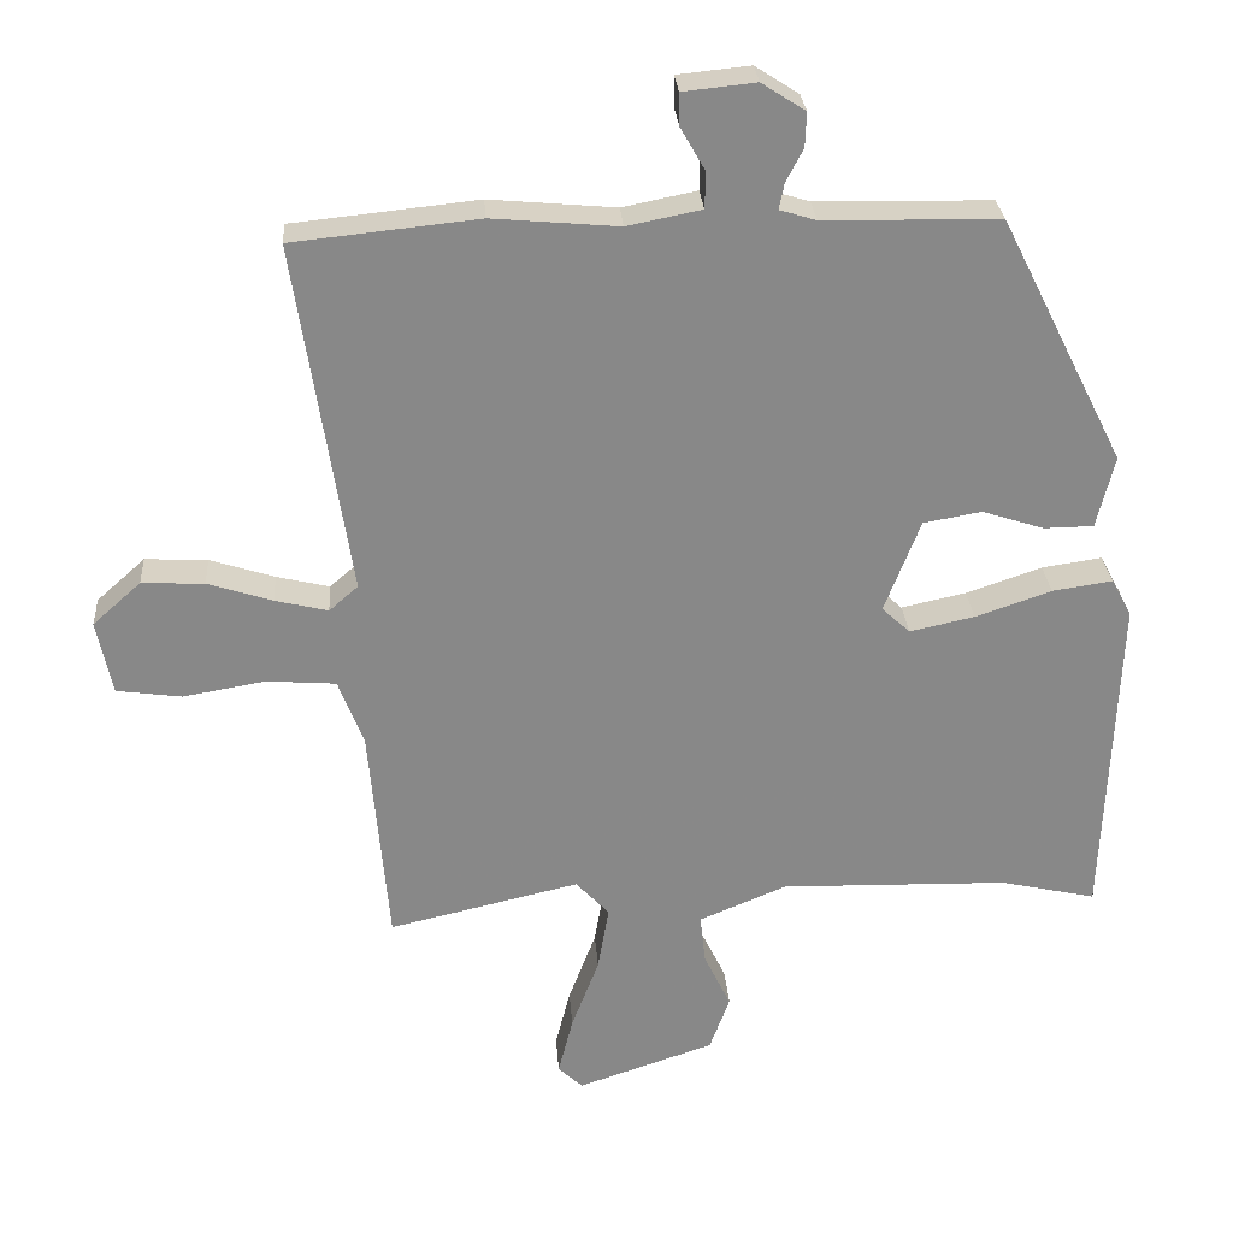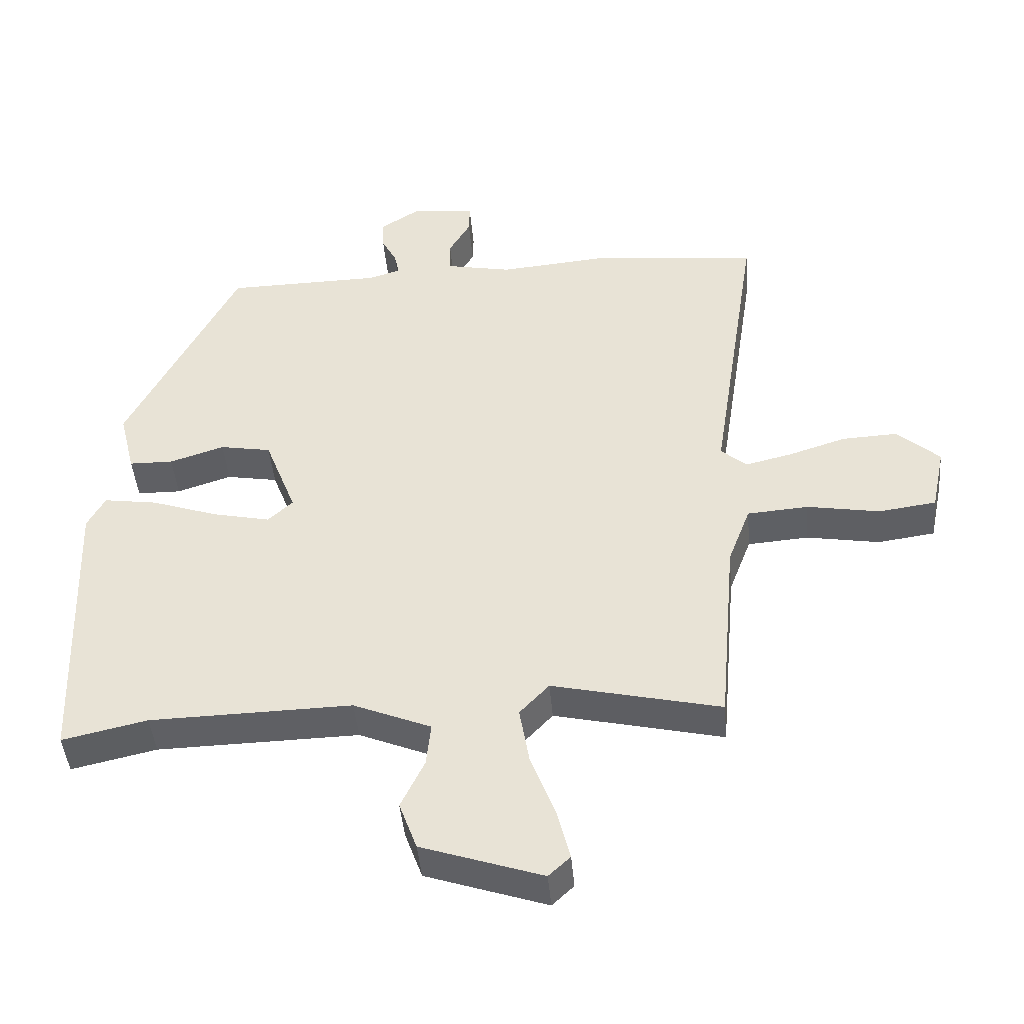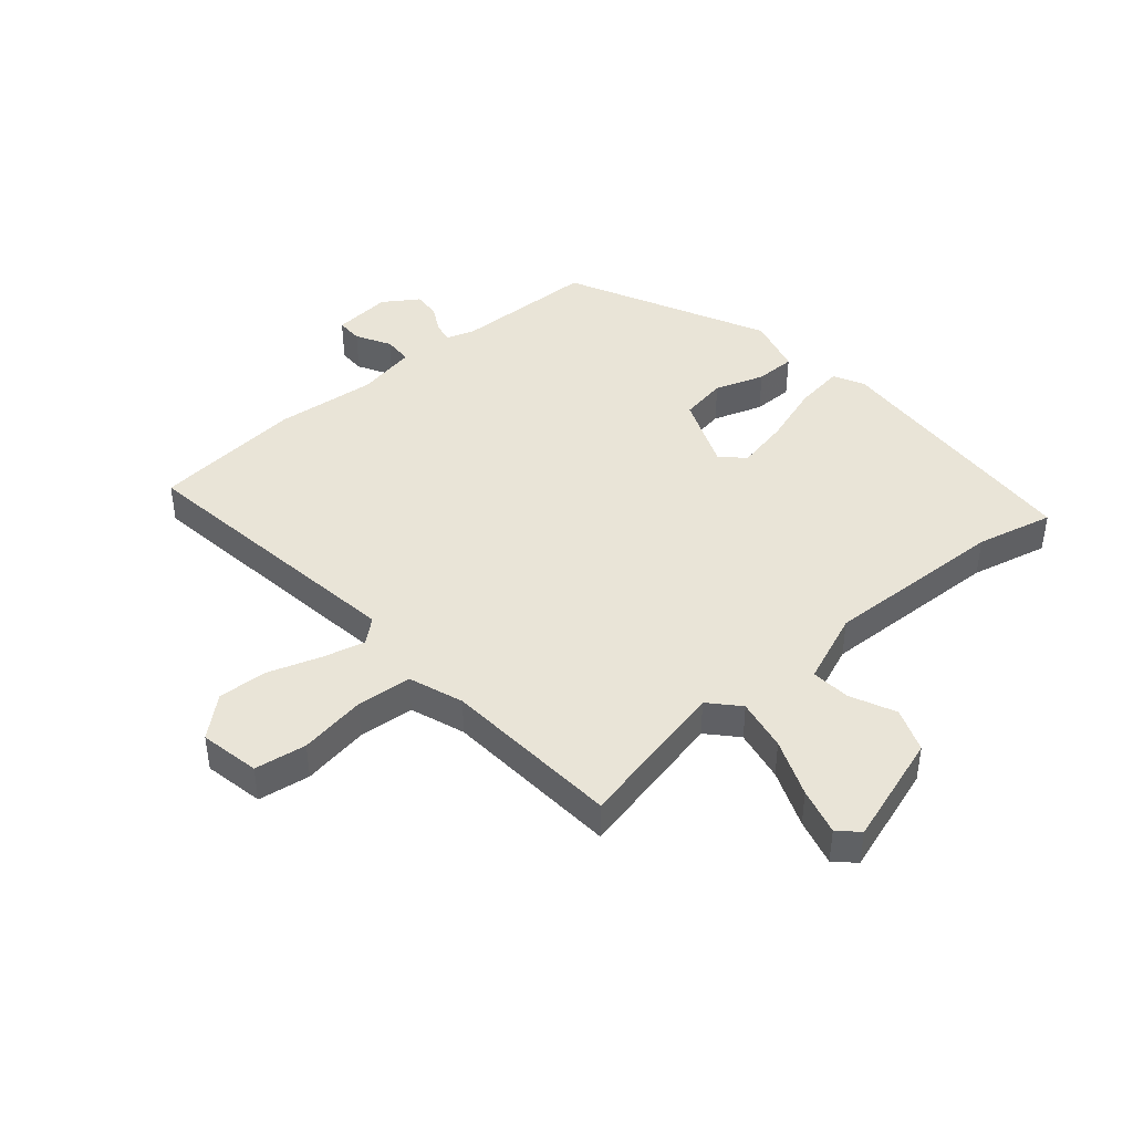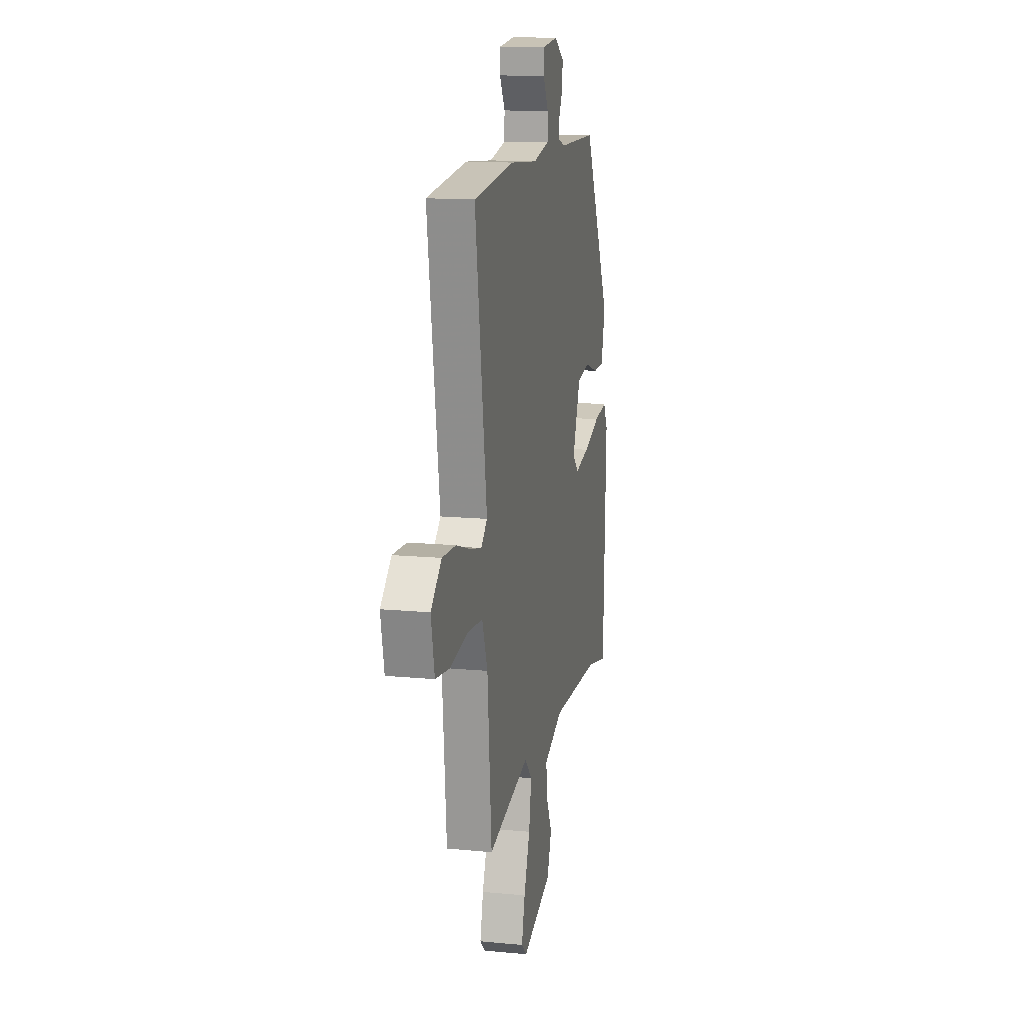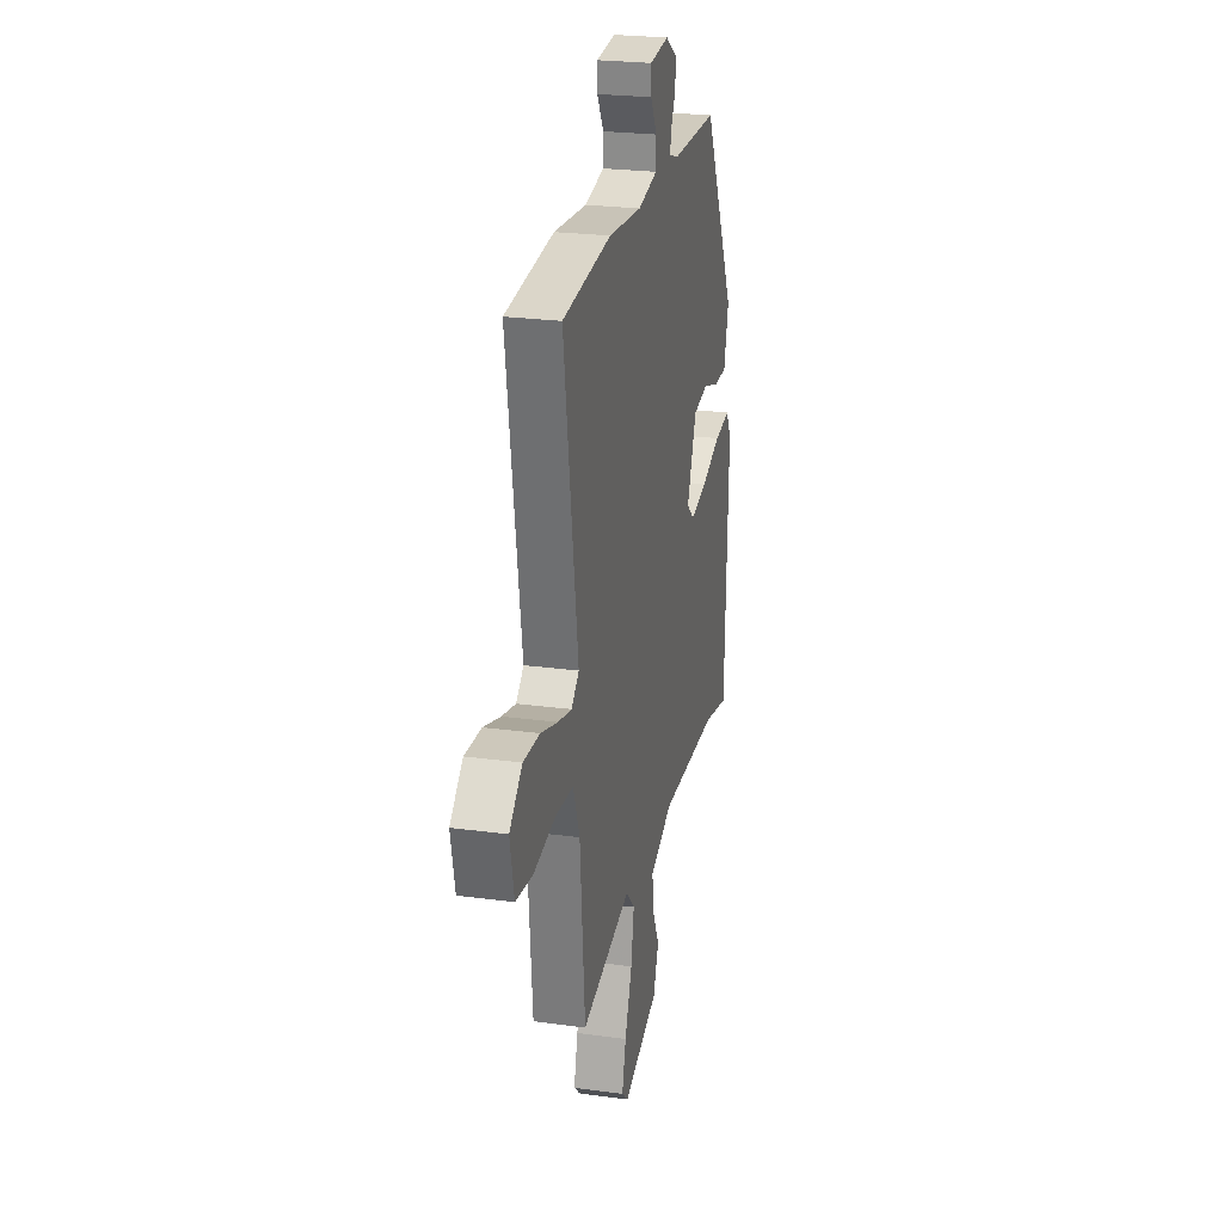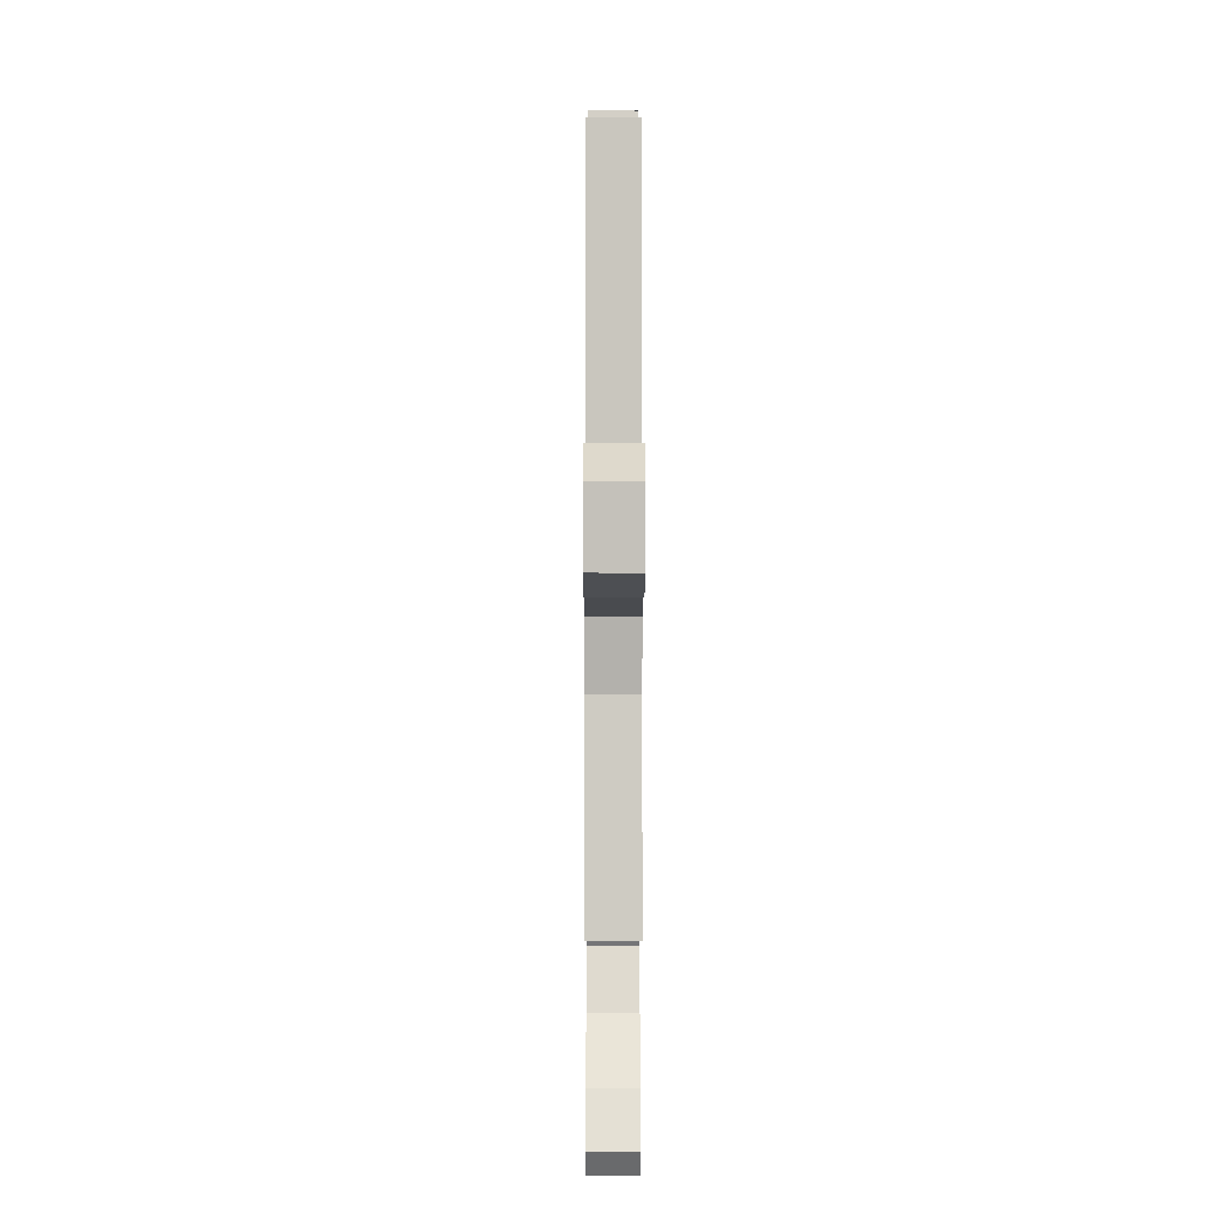
<metadata>
{"format":"obj","ext":"obj","renderer":"f3d","projection":"perspective","resolution":1024,"background":"white","views":[{"elev":27.4,"azim":176.0,"up":"+Z"},{"elev":-44.2,"azim":4.9,"up":"+Z"},{"elev":43.2,"azim":140.2,"up":"+Y"},{"elev":14.0,"azim":102.0,"up":"+Z"},{"elev":24.4,"azim":102.6,"up":"+Z"},{"elev":-9.7,"azim":89.9,"up":"+Z"}]}
</metadata>
<code>
v -0.342 0.07 0.503
v -0.106 0.07 0.507
v -0.057 0.07 0.522
v -0.064 0.07 0.557
v -0.087 0.07 0.601
v -0.089 0.07 0.647
v -0.03 0.07 0.685
v 0.068 0.07 0.675
v 0.067 0.07 0.631
v 0.034 0.07 0.574
v 0.035 0.07 0.525
v 0.135 0.07 0.505
v 0.305 0.07 0.52
v 0.555 0.07 0.494
v 0.482 0.07 0.019
v 0.521 0.07 -0.015
v 0.592 0.07 0.002
v 0.679 0.07 0.03
v 0.763 0.07 0.034
v 0.828 0.07 -0.024
v 0.807 0.07 -0.124
v 0.72 0.07 -0.136
v 0.609 0.07 -0.117
v 0.516 0.07 -0.124
v 0.482 0.07 -0.214
v 0.456 0.07 -0.512
v 0.2 0.07 -0.453
v 0.155 0.07 -0.501
v 0.17 0.07 -0.589
v 0.207 0.07 -0.686
v 0.227 0.07 -0.765
v 0.194 0.07 -0.796
v 0.01 0.07 -0.734
v -0.017 0.07 -0.66
v 0.019 0.07 -0.585
v 0.026 0.07 -0.519
v -0.092 0.07 -0.47
v -0.399 0.07 -0.477
v -0.528 0.07 -0.506
v -0.545 0.07 -0.058
v -0.518 0.07 -0.008
v -0.437 0.07 -0.02
v -0.335 0.07 -0.055
v -0.248 0.07 -0.074
v -0.21 0.07 -0.039
v -0.258 0.07 0.086
v -0.336 0.07 0.1
v -0.419 0.07 0.073
v -0.486 0.07 0.074
v -0.51 0.07 0.171
v -0.342 0 0.503
v -0.106 0 0.507
v -0.057 0 0.522
v -0.064 0 0.557
v -0.087 0 0.601
v -0.089 0 0.647
v -0.03 0 0.685
v 0.068 0 0.675
v 0.067 0 0.631
v 0.034 0 0.574
v 0.035 0 0.525
v 0.135 0 0.505
v 0.305 0 0.52
v 0.555 0 0.494
v 0.482 0 0.019
v 0.521 0 -0.015
v 0.592 0 0.002
v 0.679 0 0.03
v 0.763 0 0.034
v 0.828 0 -0.024
v 0.807 0 -0.124
v 0.72 0 -0.136
v 0.609 0 -0.117
v 0.516 0 -0.124
v 0.482 0 -0.214
v 0.456 0 -0.512
v 0.2 0 -0.453
v 0.155 0 -0.501
v 0.17 0 -0.589
v 0.207 0 -0.686
v 0.227 0 -0.765
v 0.194 0 -0.796
v 0.01 0 -0.734
v -0.017 0 -0.66
v 0.019 0 -0.585
v 0.026 0 -0.519
v -0.092 0 -0.47
v -0.399 0 -0.477
v -0.528 0 -0.506
v -0.545 0 -0.058
v -0.518 0 -0.008
v -0.437 0 -0.02
v -0.335 0 -0.055
v -0.248 0 -0.074
v -0.21 0 -0.039
v -0.258 0 0.086
v -0.336 0 0.1
v -0.419 0 0.073
v -0.486 0 0.074
v -0.51 0 0.171
f 47 48 49 50
f 46 47 50 1
f 45 46 1 2
f 40 41 42 43
f 38 39 40 43
f 37 38 43 44
f 36 37 44 45
f 32 33 34 35
f 32 35 36
f 29 30 31 32
f 28 29 32 36
f 27 28 36 45
f 25 26 27 45
f 20 21 22 23
f 20 23 24
f 17 18 19 20
f 16 17 20 24
f 15 16 24 25
f 12 13 14 15
f 11 12 15 25
f 7 8 9 10
f 7 10 11
f 4 5 6 7
f 3 4 7 11
f 11 25 45
f 2 3 11 45
f 100 99 98 97
f 51 100 97 96
f 52 51 96 95
f 93 92 91 90
f 93 90 89 88
f 94 93 88 87
f 95 94 87 86
f 85 84 83 82
f 86 85 82
f 82 81 80 79
f 86 82 79 78
f 95 86 78 77
f 95 77 76 75
f 73 72 71 70
f 74 73 70
f 70 69 68 67
f 74 70 67 66
f 75 74 66 65
f 65 64 63 62
f 75 65 62 61
f 60 59 58 57
f 61 60 57
f 57 56 55 54
f 61 57 54 53
f 95 75 61
f 95 61 53 52
f 1 51 52 2
f 2 52 53 3
f 3 53 54 4
f 4 54 55 5
f 5 55 56 6
f 6 56 57 7
f 7 57 58 8
f 8 58 59 9
f 9 59 60 10
f 10 60 61 11
f 11 61 62 12
f 12 62 63 13
f 13 63 64 14
f 14 64 65 15
f 15 65 66 16
f 16 66 67 17
f 17 67 68 18
f 18 68 69 19
f 19 69 70 20
f 20 70 71 21
f 21 71 72 22
f 22 72 73 23
f 23 73 74 24
f 24 74 75 25
f 25 75 76 26
f 26 76 77 27
f 27 77 78 28
f 28 78 79 29
f 29 79 80 30
f 30 80 81 31
f 31 81 82 32
f 32 82 83 33
f 33 83 84 34
f 34 84 85 35
f 35 85 86 36
f 36 86 87 37
f 37 87 88 38
f 38 88 89 39
f 39 89 90 40
f 40 90 91 41
f 41 91 92 42
f 42 92 93 43
f 43 93 94 44
f 44 94 95 45
f 45 95 96 46
f 46 96 97 47
f 47 97 98 48
f 48 98 99 49
f 49 99 100 50
f 50 100 51 1

</code>
